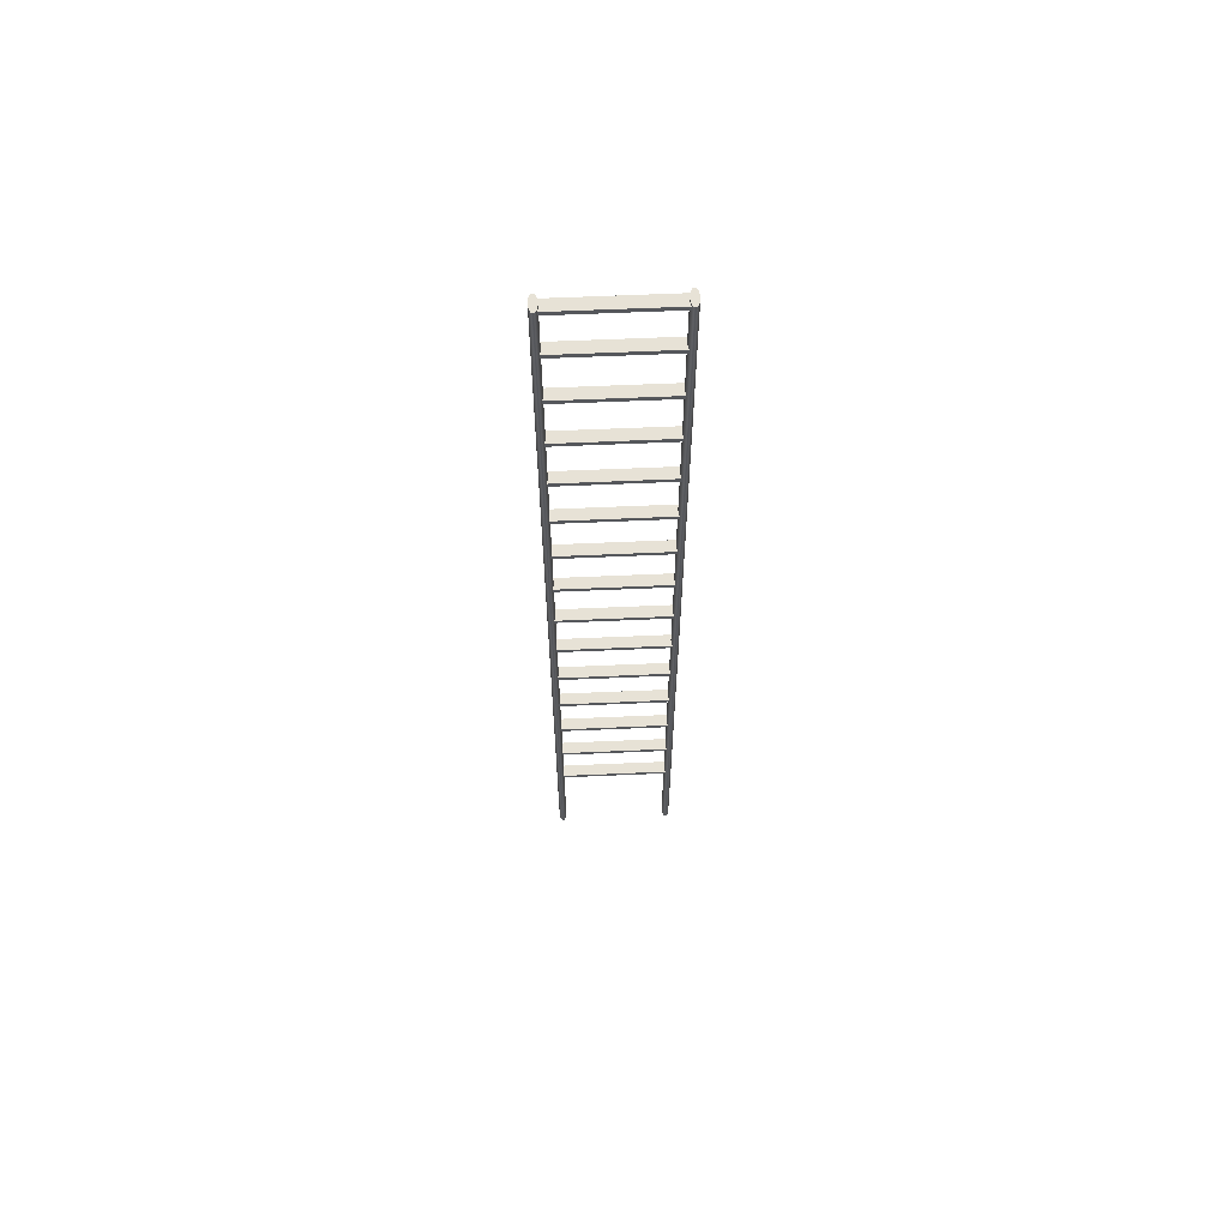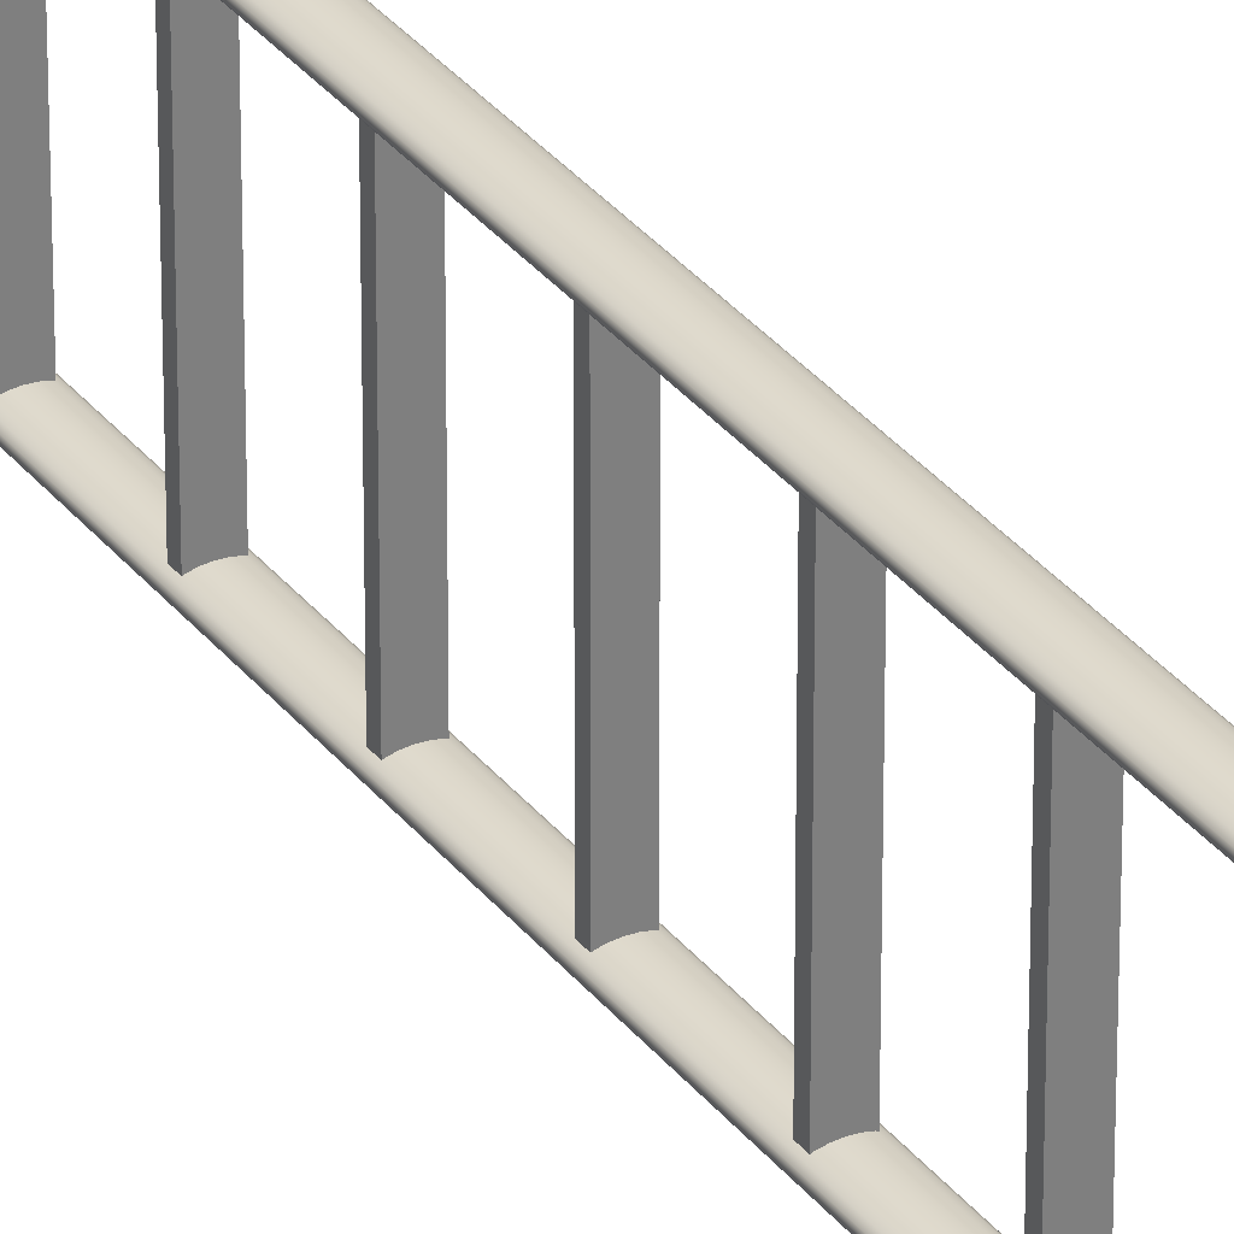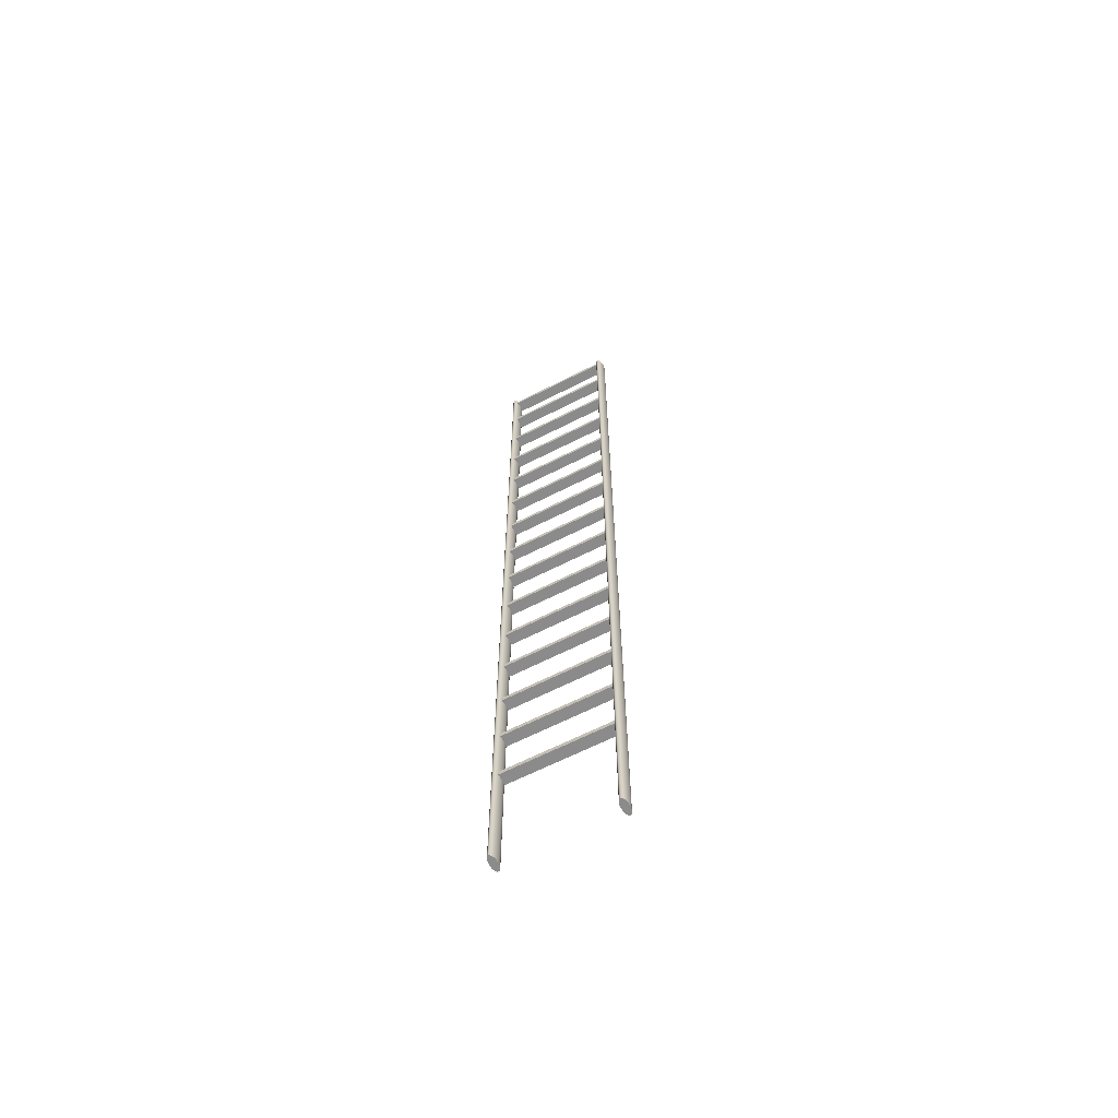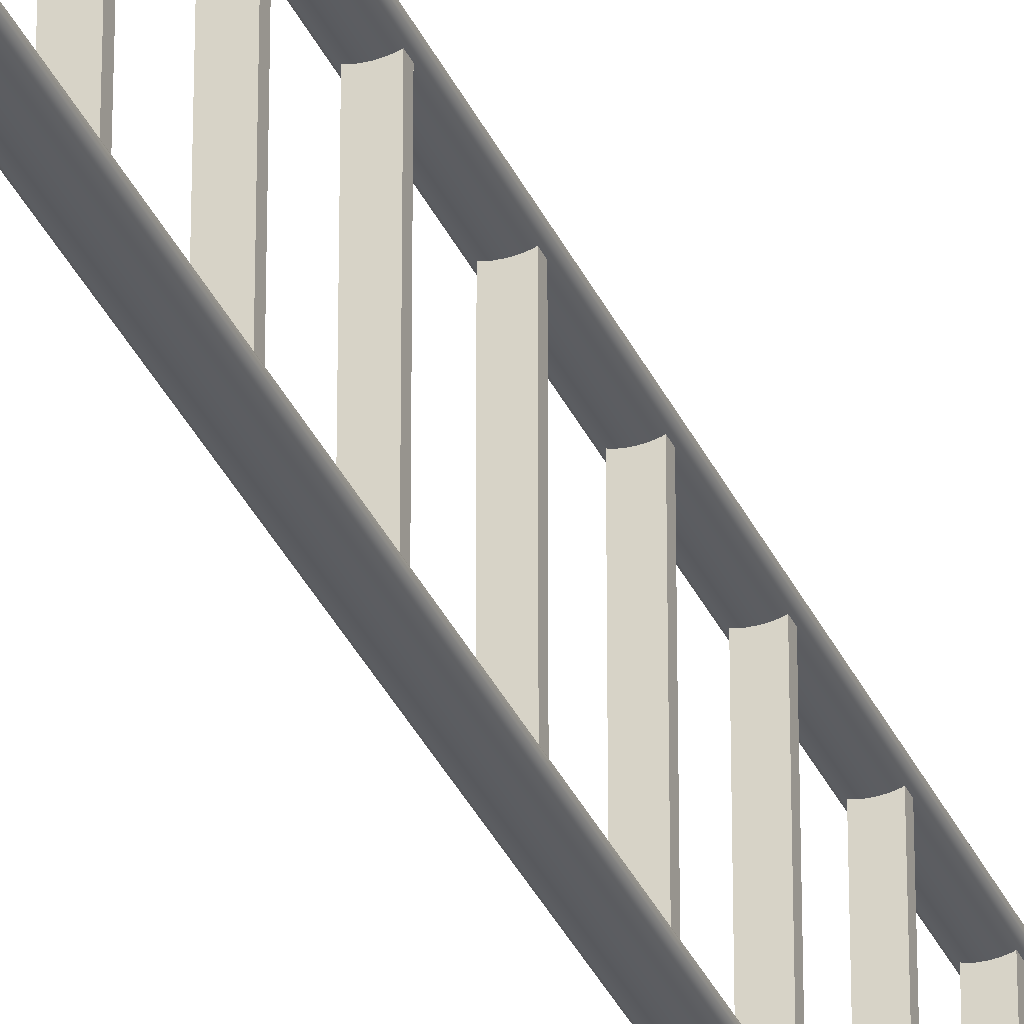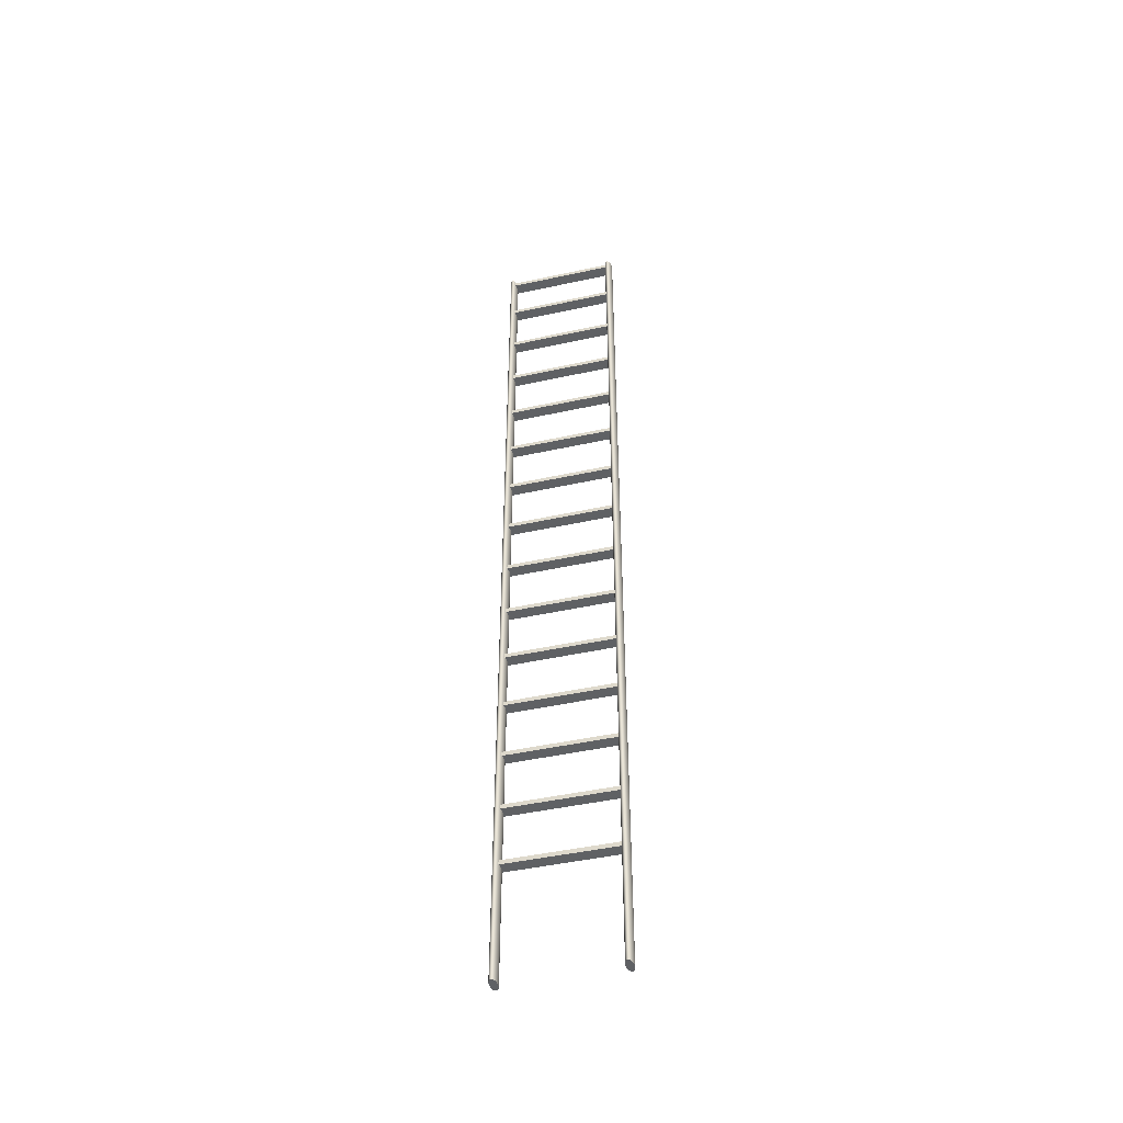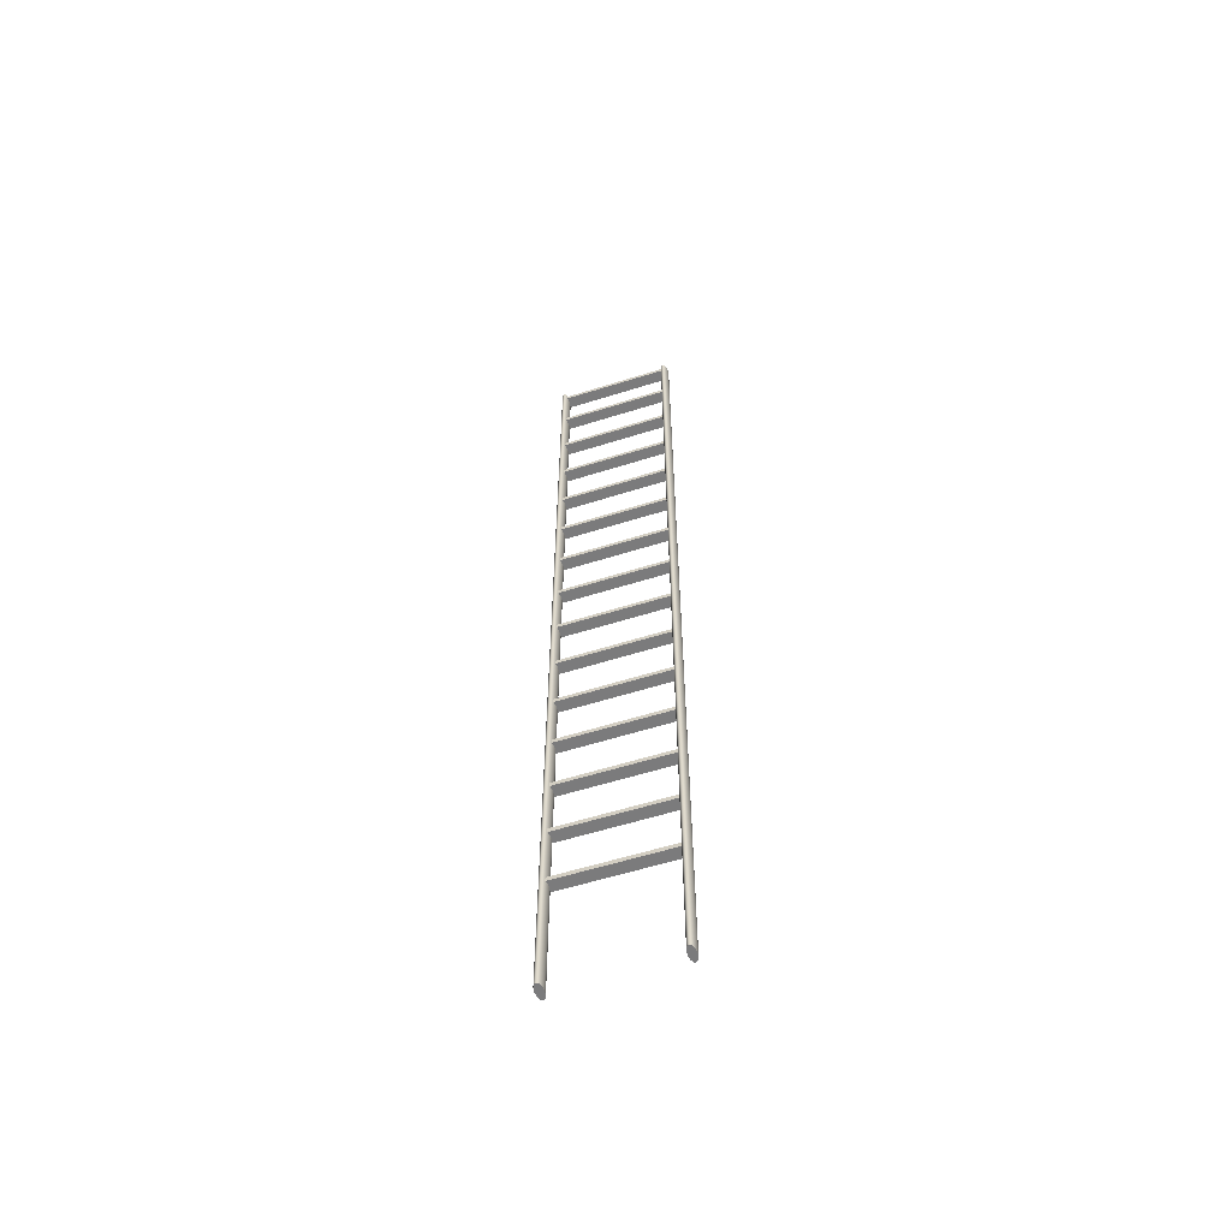
<metadata>
{"format":"obj","ext":"obj","renderer":"f3d","projection":"perspective","resolution":1024,"background":"white","views":[{"elev":63.0,"azim":87.5,"up":"+Y"},{"elev":31.7,"azim":-30.8,"up":"+Z"},{"elev":-64.0,"azim":-62.7,"up":"+Y"},{"elev":-35.5,"azim":22.3,"up":"+Z"},{"elev":-46.2,"azim":-76.0,"up":"+Y"},{"elev":-58.5,"azim":-72.0,"up":"+Y"}]}
</metadata>
<code>
g default
v 0.09528 7.915 0.8955
v -0.09528 7.915 0.8955
v 0.09528 7.841 0.8955
v -0.09528 7.841 0.8955
v 0.09528 7.841 -0.8955
v -0.09528 7.841 -0.8955
v 0.09528 7.915 -0.8955
v -0.09528 7.915 -0.8955
g pCube9 group1
f 1 2 4 3
f 3 4 6 5
f 5 6 8 7
f 7 8 2 1
f 2 8 6 4
f 7 1 3 5
g default
v 0.09528 7.037 0.8955
v -0.09528 7.037 0.8955
v 0.09528 6.963 0.8955
v -0.09528 6.963 0.8955
v 0.09528 6.963 -0.8955
v -0.09528 6.963 -0.8955
v 0.09528 7.037 -0.8955
v -0.09528 7.037 -0.8955
g group1 pCube8
f 9 10 12 11
f 11 12 14 13
f 13 14 16 15
f 15 16 10 9
f 10 16 14 12
f 15 9 11 13
g default
v 0.09528 -0.9631 0.8955
v -0.09528 -0.9631 0.8955
v 0.09528 -1.037 0.8955
v -0.09528 -1.037 0.8955
v 0.09528 -1.037 -0.8955
v -0.09528 -1.037 -0.8955
v 0.09528 -0.9631 -0.8955
v -0.09528 -0.9631 -0.8955
g group1 pCube10
f 17 18 20 19
f 19 20 22 21
f 21 22 24 23
f 23 24 18 17
f 18 24 22 20
f 23 17 19 21
g default
v 0.09528 -4.963 0.8955
v -0.09528 -4.963 0.8955
v 0.09528 -5.037 0.8955
v -0.09528 -5.037 0.8955
v 0.09528 -5.037 -0.8955
v -0.09528 -5.037 -0.8955
v 0.09528 -4.963 -0.8955
v -0.09528 -4.963 -0.8955
g group1 pCube12
f 25 26 28 27
f 27 28 30 29
f 29 30 32 31
f 31 32 26 25
f 26 32 30 28
f 31 25 27 29
g default
v 0.09528 -5.963 0.8955
v -0.09528 -5.963 0.8955
v 0.09528 -6.037 0.8955
v -0.09528 -6.037 0.8955
v 0.09528 -6.037 -0.8955
v -0.09528 -6.037 -0.8955
v 0.09528 -5.963 -0.8955
v -0.09528 -5.963 -0.8955
g group1 pCube16
f 33 34 36 35
f 35 36 38 37
f 37 38 40 39
f 39 40 34 33
f 34 40 38 36
f 39 33 35 37
g default
v 0.09528 -3.963 0.8955
v -0.09528 -3.963 0.8955
v 0.09528 -4.037 0.8955
v -0.09528 -4.037 0.8955
v 0.09528 -4.037 -0.8955
v -0.09528 -4.037 -0.8955
v 0.09528 -3.963 -0.8955
v -0.09528 -3.963 -0.8955
g group1 pCube14
f 41 42 44 43
f 43 44 46 45
f 45 46 48 47
f 47 48 42 41
f 42 48 46 44
f 47 41 43 45
g default
v 0.09528 -2.963 0.8955
v -0.09528 -2.963 0.8955
v 0.09528 -3.037 0.8955
v -0.09528 -3.037 0.8955
v 0.09528 -3.037 -0.8955
v -0.09528 -3.037 -0.8955
v 0.09528 -2.963 -0.8955
v -0.09528 -2.963 -0.8955
g group1 pCube13
f 49 50 52 51
f 51 52 54 53
f 53 54 56 55
f 55 56 50 49
f 50 56 54 52
f 55 49 51 53
g default
v 0.09528 -1.963 0.8955
v -0.09528 -1.963 0.8955
v 0.09528 -2.037 0.8955
v -0.09528 -2.037 0.8955
v 0.09528 -2.037 -0.8955
v -0.09528 -2.037 -0.8955
v 0.09528 -1.963 -0.8955
v -0.09528 -1.963 -0.8955
g group1 pCube11
f 57 58 60 59
f 59 60 62 61
f 61 62 64 63
f 63 64 58 57
f 58 64 62 60
f 63 57 59 61
g default
v 0.1348 -7.955 0.9167
v 0.1147 -7.955 0.8996
v 0.08331 -7.955 0.886
v 0.0438 -7.955 0.8772
v 0 -7.955 0.8742
v -0.0438 -7.955 0.8772
v -0.08331 -7.955 0.886
v -0.1147 -7.955 0.8996
v -0.1348 -7.955 0.9167
v -0.1417 -7.955 0.9357
v -0.1348 -7.955 0.9547
v -0.1147 -7.955 0.9718
v -0.08331 -7.955 0.9854
v -0.0438 -7.955 0.9941
v -0 -7.955 0.9971
v 0.0438 -7.955 0.9941
v 0.08331 -7.955 0.9854
v 0.1147 -7.955 0.9718
v 0.1348 -7.955 0.9547
v 0.1417 -7.955 0.9357
v 0.1348 7.955 0.9167
v 0.1147 7.955 0.8996
v 0.08331 7.955 0.886
v 0.0438 7.955 0.8772
v 0 7.955 0.8742
v -0.0438 7.955 0.8772
v -0.08331 7.955 0.886
v -0.1147 7.955 0.8996
v -0.1348 7.955 0.9167
v -0.1417 7.955 0.9357
v -0.1348 7.955 0.9547
v -0.1147 7.955 0.9718
v -0.08331 7.955 0.9854
v -0.0438 7.955 0.9941
v -0 7.955 0.9971
v 0.0438 7.955 0.9941
v 0.08331 7.955 0.9854
v 0.1147 7.955 0.9718
v 0.1348 7.955 0.9547
v 0.1417 7.955 0.9357
v 0 -7.955 0.9357
v 0 7.955 0.9357
g group1 pCylinder1
f 65 66 86 85
f 66 67 87 86
f 67 68 88 87
f 68 69 89 88
f 69 70 90 89
f 70 71 91 90
f 71 72 92 91
f 72 73 93 92
f 73 74 94 93
f 74 75 95 94
f 75 76 96 95
f 76 77 97 96
f 77 78 98 97
f 78 79 99 98
f 79 80 100 99
f 80 81 101 100
f 81 82 102 101
f 82 83 103 102
f 83 84 104 103
f 84 65 85 104
f 66 65 105
f 67 66 105
f 68 67 105
f 69 68 105
f 70 69 105
f 71 70 105
f 72 71 105
f 73 72 105
f 74 73 105
f 75 74 105
f 76 75 105
f 77 76 105
f 78 77 105
f 79 78 105
f 80 79 105
f 81 80 105
f 82 81 105
f 83 82 105
f 84 83 105
f 65 84 105
f 85 86 106
f 86 87 106
f 87 88 106
f 88 89 106
f 89 90 106
f 90 91 106
f 91 92 106
f 92 93 106
f 93 94 106
f 94 95 106
f 95 96 106
f 96 97 106
f 97 98 106
f 98 99 106
f 99 100 106
f 100 101 106
f 101 102 106
f 102 103 106
f 103 104 106
f 104 85 106
g default
v 0.1348 -7.955 -0.9569
v 0.1147 -7.955 -0.974
v 0.08331 -7.955 -0.9876
v 0.0438 -7.955 -0.9964
v 0 -7.955 -0.9994
v -0.0438 -7.955 -0.9964
v -0.08331 -7.955 -0.9876
v -0.1147 -7.955 -0.974
v -0.1348 -7.955 -0.9569
v -0.1417 -7.955 -0.9379
v -0.1348 -7.955 -0.9189
v -0.1147 -7.955 -0.9018
v -0.08331 -7.955 -0.8882
v -0.0438 -7.955 -0.8795
v -0 -7.955 -0.8765
v 0.0438 -7.955 -0.8795
v 0.08331 -7.955 -0.8882
v 0.1147 -7.955 -0.9018
v 0.1348 -7.955 -0.9189
v 0.1417 -7.955 -0.9379
v 0.1348 7.955 -0.9569
v 0.1147 7.955 -0.974
v 0.08331 7.955 -0.9876
v 0.0438 7.955 -0.9964
v 0 7.955 -0.9994
v -0.0438 7.955 -0.9964
v -0.08331 7.955 -0.9876
v -0.1147 7.955 -0.974
v -0.1348 7.955 -0.9569
v -0.1417 7.955 -0.9379
v -0.1348 7.955 -0.9189
v -0.1147 7.955 -0.9018
v -0.08331 7.955 -0.8882
v -0.0438 7.955 -0.8795
v -0 7.955 -0.8765
v 0.0438 7.955 -0.8795
v 0.08331 7.955 -0.8882
v 0.1147 7.955 -0.9018
v 0.1348 7.955 -0.9189
v 0.1417 7.955 -0.9379
v 0 -7.955 -0.9379
v 0 7.955 -0.9379
g group1 pCylinder2
f 107 108 128 127
f 108 109 129 128
f 109 110 130 129
f 110 111 131 130
f 111 112 132 131
f 112 113 133 132
f 113 114 134 133
f 114 115 135 134
f 115 116 136 135
f 116 117 137 136
f 117 118 138 137
f 118 119 139 138
f 119 120 140 139
f 120 121 141 140
f 121 122 142 141
f 122 123 143 142
f 123 124 144 143
f 124 125 145 144
f 125 126 146 145
f 126 107 127 146
f 108 107 147
f 109 108 147
f 110 109 147
f 111 110 147
f 112 111 147
f 113 112 147
f 114 113 147
f 115 114 147
f 116 115 147
f 117 116 147
f 118 117 147
f 119 118 147
f 120 119 147
f 121 120 147
f 122 121 147
f 123 122 147
f 124 123 147
f 125 124 147
f 126 125 147
f 107 126 147
f 127 128 148
f 128 129 148
f 129 130 148
f 130 131 148
f 131 132 148
f 132 133 148
f 133 134 148
f 134 135 148
f 135 136 148
f 136 137 148
f 137 138 148
f 138 139 148
f 139 140 148
f 140 141 148
f 141 142 148
f 142 143 148
f 143 144 148
f 144 145 148
f 145 146 148
f 146 127 148
g default
v 0.09528 3.037 0.8955
v -0.09528 3.037 0.8955
v 0.09528 2.963 0.8955
v -0.09528 2.963 0.8955
v 0.09528 2.963 -0.8955
v -0.09528 2.963 -0.8955
v 0.09528 3.037 -0.8955
v -0.09528 3.037 -0.8955
g group1 pCube5
f 149 150 152 151
f 151 152 154 153
f 153 154 156 155
f 155 156 150 149
f 150 156 154 152
f 155 149 151 153
g default
v 0.09528 6.037 0.8955
v -0.09528 6.037 0.8955
v 0.09528 5.963 0.8955
v -0.09528 5.963 0.8955
v 0.09528 5.963 -0.8955
v -0.09528 5.963 -0.8955
v 0.09528 6.037 -0.8955
v -0.09528 6.037 -0.8955
g group1 pCube7
f 157 158 160 159
f 159 160 162 161
f 161 162 164 163
f 163 164 158 157
f 158 164 162 160
f 163 157 159 161
g default
v 0.09528 5.037 0.8955
v -0.09528 5.037 0.8955
v 0.09528 4.963 0.8955
v -0.09528 4.963 0.8955
v 0.09528 4.963 -0.8955
v -0.09528 4.963 -0.8955
v 0.09528 5.037 -0.8955
v -0.09528 5.037 -0.8955
g group1 pCube6
f 165 166 168 167
f 167 168 170 169
f 169 170 172 171
f 171 172 166 165
f 166 172 170 168
f 171 165 167 169
g default
v 0.09528 2.037 0.8955
v -0.09528 2.037 0.8955
v 0.09528 1.963 0.8955
v -0.09528 1.963 0.8955
v 0.09528 1.963 -0.8955
v -0.09528 1.963 -0.8955
v 0.09528 2.037 -0.8955
v -0.09528 2.037 -0.8955
g group1 pCube3
f 173 174 176 175
f 175 176 178 177
f 177 178 180 179
f 179 180 174 173
f 174 180 178 176
f 179 173 175 177
g default
v 0.09528 4.037 0.8955
v -0.09528 4.037 0.8955
v 0.09528 3.963 0.8955
v -0.09528 3.963 0.8955
v 0.09528 3.963 -0.8955
v -0.09528 3.963 -0.8955
v 0.09528 4.037 -0.8955
v -0.09528 4.037 -0.8955
g group1 pCube4
f 181 182 184 183
f 183 184 186 185
f 185 186 188 187
f 187 188 182 181
f 182 188 186 184
f 187 181 183 185
g default
v 0.09528 1.037 0.8955
v -0.09528 1.037 0.8955
v 0.09528 0.9631 0.8955
v -0.09528 0.9631 0.8955
v 0.09528 0.9631 -0.8955
v -0.09528 0.9631 -0.8955
v 0.09528 1.037 -0.8955
v -0.09528 1.037 -0.8955
g group1 pCube2
f 189 190 192 191
f 191 192 194 193
f 193 194 196 195
f 195 196 190 189
f 190 196 194 192
f 195 189 191 193
g default
v 0.09528 0.03691 0.8955
v -0.09528 0.03691 0.8955
v 0.09528 -0.03691 0.8955
v -0.09528 -0.03691 0.8955
v 0.09528 -0.03691 -0.8955
v -0.09528 -0.03691 -0.8955
v 0.09528 0.03691 -0.8955
v -0.09528 0.03691 -0.8955
g group1 pCube1
f 197 198 200 199
f 199 200 202 201
f 201 202 204 203
f 203 204 198 197
f 198 204 202 200
f 203 197 199 201

</code>
